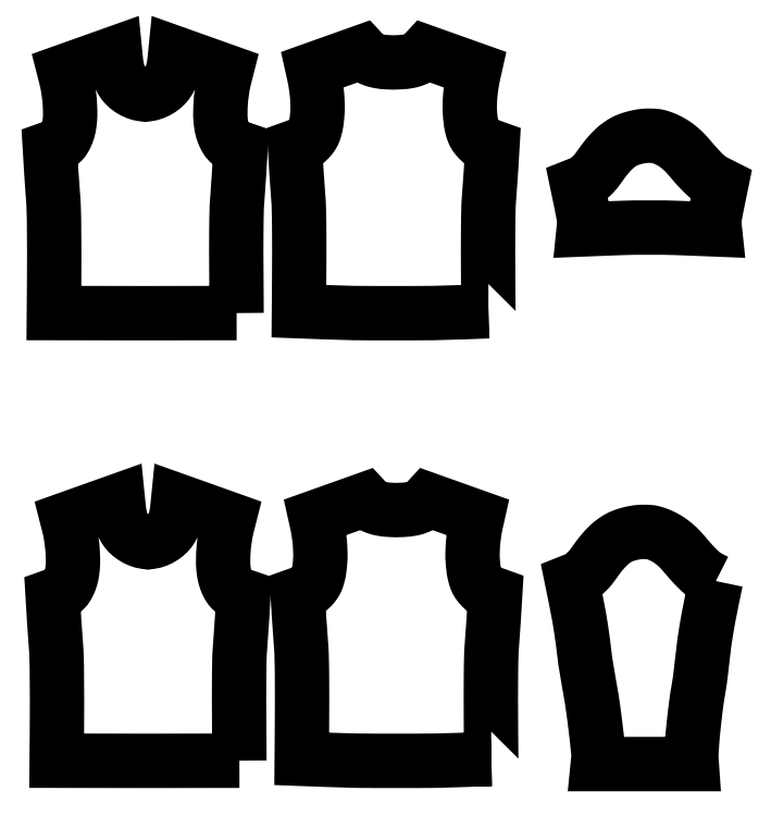
<metadata>
{"format":"dxf","ext":"dxf","renderer":"ezdxf+matplotlib","layout":"modelspace","background":"white","min_lineweight":24,"dpi":150}
</metadata>
<code>
0
SECTION
2
ENTITIES
0
LWPOLYLINE
8
Layer_1
90
131
70
0
10
55.78
20
226.3
30
0
10
39.14
20
226.2
30
0
10
22.5
20
226.3
30
0
10
22.5
20
226.3
30
0
10
22.51
20
227.8
30
0
10
22.54
20
231.8
30
0
10
22.56
20
237.4
30
0
10
22.55
20
241.5
30
0
10
22.52
20
243.5
30
0
10
22.52
20
243.5
30
0
10
22.47
20
245.6
30
0
10
22.43
20
246.2
30
0
10
22.05
20
251.6
30
0
10
21.77
20
256.3
30
0
10
21.77
20
256.3
30
0
10
22.46
20
256.5
30
0
10
22.79
20
256.6
30
0
10
23.12
20
256.8
30
0
10
23.12
20
256.8
30
0
10
23.43
20
257
30
0
10
23.71
20
257.2
30
0
10
23.98
20
257.4
30
0
10
23.98
20
257.4
30
0
10
24.23
20
257.7
30
0
10
24.5
20
258.1
30
0
10
24.74
20
258.6
30
0
10
24.74
20
258.6
30
0
10
24.93
20
259.1
30
0
10
25.1
20
259.6
30
0
10
25.24
20
260.2
30
0
10
25.24
20
260.2
30
0
10
25.34
20
260.8
30
0
10
25.42
20
261.5
30
0
10
25.46
20
262.2
30
0
10
25.46
20
263
30
0
10
25.46
20
263
30
0
10
25.44
20
263.8
30
0
10
25.4
20
264.5
30
0
10
25.34
20
265.3
30
0
10
25.34
20
265.3
30
0
10
25.25
20
266.1
30
0
10
25.11
20
267
30
0
10
24.94
20
268
30
0
10
24.68
20
269.1
30
0
10
24.68
20
269.1
30
0
10
24.39
20
270.3
30
0
10
33.67
20
273.6
30
0
10
33.83
20
271.9
30
0
10
33.83
20
271.9
30
0
10
33.96
20
271.1
30
0
10
34.15
20
270.2
30
0
10
34.32
20
269.7
30
0
10
34.32
20
269.7
30
0
10
34.55
20
269.2
30
0
10
34.83
20
268.6
30
0
10
35.16
20
268.1
30
0
10
35.51
20
267.7
30
0
10
35.51
20
267.7
30
0
10
35.91
20
267.4
30
0
10
36.43
20
267
30
0
10
36.99
20
266.6
30
0
10
36.99
20
266.6
30
0
10
37.55
20
266.4
30
0
10
38.12
20
266.2
30
0
10
38.63
20
266.1
30
0
10
38.63
20
266.1
30
0
10
39.14
20
266
30
0
10
39.65
20
266.1
30
0
10
40.15
20
266.2
30
0
10
40.15
20
266.2
30
0
10
40.73
20
266.4
30
0
10
41.28
20
266.6
30
0
10
41.84
20
267
30
0
10
41.84
20
267
30
0
10
42.37
20
267.4
30
0
10
42.76
20
267.7
30
0
10
43.12
20
268.1
30
0
10
43.12
20
268.1
30
0
10
43.45
20
268.6
30
0
10
43.73
20
269.2
30
0
10
43.95
20
269.7
30
0
10
43.95
20
269.7
30
0
10
44.13
20
270.2
30
0
10
44.31
20
271.1
30
0
10
44.44
20
271.9
30
0
10
44.44
20
271.9
30
0
10
44.61
20
273.6
30
0
10
53.89
20
270.3
30
0
10
53.6
20
269.1
30
0
10
53.6
20
269.1
30
0
10
53.34
20
268
30
0
10
53.17
20
267
30
0
10
53.03
20
266.1
30
0
10
52.94
20
265.3
30
0
10
52.94
20
265.3
30
0
10
52.88
20
264.5
30
0
10
52.84
20
263.8
30
0
10
52.81
20
263
30
0
10
52.81
20
263
30
0
10
52.81
20
262.2
30
0
10
52.85
20
261.5
30
0
10
52.94
20
260.8
30
0
10
53.03
20
260.2
30
0
10
53.03
20
260.2
30
0
10
53.18
20
259.6
30
0
10
53.34
20
259.1
30
0
10
53.54
20
258.6
30
0
10
53.54
20
258.6
30
0
10
53.77
20
258.1
30
0
10
54.05
20
257.7
30
0
10
54.29
20
257.4
30
0
10
54.29
20
257.4
30
0
10
54.56
20
257.2
30
0
10
54.85
20
257
30
0
10
55.16
20
256.8
30
0
10
55.16
20
256.8
30
0
10
55.49
20
256.6
30
0
10
55.82
20
256.5
30
0
10
56.51
20
256.3
30
0
10
56.51
20
256.3
30
0
10
56.22
20
251.6
30
0
10
55.84
20
246.2
30
0
10
55.81
20
245.6
30
0
10
55.76
20
243.5
30
0
10
55.76
20
243.5
30
0
10
55.73
20
241.5
30
0
10
55.71
20
237.4
30
0
10
55.74
20
231.8
30
0
10
55.77
20
227.8
30
0
10
55.78
20
226.3
30
0
10
55.78
20
226.3
30
0
0
LWPOLYLINE
8
Layer_1
90
120
70
0
10
101.6
20
226.6
30
0
10
96.69
20
226.4
30
0
10
91.73
20
226.3
30
0
10
91.73
20
226.3
30
0
10
88.06
20
226.2
30
0
10
84.38
20
226.2
30
0
10
80.71
20
226.2
30
0
10
80.71
20
226.2
30
0
10
77.04
20
226.3
30
0
10
72.08
20
226.4
30
0
10
67.13
20
226.6
30
0
10
67.13
20
226.6
30
0
10
67.14
20
228.1
30
0
10
67.17
20
232.1
30
0
10
67.19
20
237.7
30
0
10
67.18
20
241.8
30
0
10
67.15
20
243.8
30
0
10
67.15
20
243.8
30
0
10
67.1
20
245.9
30
0
10
67.07
20
246.5
30
0
10
66.68
20
251.8
30
0
10
66.4
20
256.5
30
0
10
66.4
20
256.5
30
0
10
67.04
20
256.8
30
0
10
67.68
20
257
30
0
10
68.17
20
257.3
30
0
10
68.17
20
257.3
30
0
10
68.4
20
257.4
30
0
10
68.62
20
257.6
30
0
10
68.94
20
257.9
30
0
10
68.94
20
257.9
30
0
10
69.24
20
258.2
30
0
10
69.51
20
258.6
30
0
10
69.74
20
258.9
30
0
10
69.74
20
258.9
30
0
10
69.9
20
259.3
30
0
10
70.04
20
259.7
30
0
10
70.24
20
260.5
30
0
10
70.3
20
260.9
30
0
10
70.3
20
260.9
30
0
10
70.44
20
262.1
30
0
10
70.53
20
263.2
30
0
10
70.52
20
264.1
30
0
10
70.52
20
264.1
30
0
10
70.49
20
265
30
0
10
70.44
20
265.9
30
0
10
70.29
20
267.2
30
0
10
70.09
20
268.5
30
0
10
69.88
20
269.6
30
0
10
69.88
20
269.6
30
0
10
69.65
20
270.6
30
0
10
78.66
20
273.8
30
0
10
79.24
20
273.2
30
0
10
79.24
20
273.2
30
0
10
79.45
20
273
30
0
10
79.67
20
272.9
30
0
10
80.25
20
272.6
30
0
10
80.25
20
272.6
30
0
10
80.86
20
272.3
30
0
10
81.24
20
272.2
30
0
10
81.63
20
272.1
30
0
10
81.63
20
272.1
30
0
10
82.42
20
272
30
0
10
83.4
20
271.9
30
0
10
84.38
20
271.9
30
0
10
85.37
20
271.9
30
0
10
85.37
20
271.9
30
0
10
86.35
20
272
30
0
10
87.14
20
272.1
30
0
10
87.53
20
272.2
30
0
10
87.53
20
272.2
30
0
10
87.91
20
272.3
30
0
10
88.52
20
272.6
30
0
10
89.1
20
272.9
30
0
10
89.1
20
272.9
30
0
10
89.32
20
273
30
0
10
89.53
20
273.2
30
0
10
90.11
20
273.8
30
0
10
90.11
20
273.8
30
0
10
99.12
20
270.6
30
0
10
98.89
20
269.6
30
0
10
98.68
20
268.5
30
0
10
98.68
20
268.5
30
0
10
98.48
20
267.2
30
0
10
98.33
20
265.9
30
0
10
98.28
20
265
30
0
10
98.24
20
264.1
30
0
10
98.24
20
263.2
30
0
10
98.24
20
263.2
30
0
10
98.32
20
262.1
30
0
10
98.46
20
260.9
30
0
10
98.53
20
260.5
30
0
10
98.73
20
259.7
30
0
10
98.73
20
259.7
30
0
10
98.86
20
259.3
30
0
10
99.03
20
258.9
30
0
10
99.26
20
258.6
30
0
10
99.26
20
258.6
30
0
10
99.53
20
258.2
30
0
10
99.82
20
257.9
30
0
10
100.1
20
257.6
30
0
10
100.1
20
257.6
30
0
10
100.4
20
257.4
30
0
10
100.6
20
257.3
30
0
10
101.1
20
257
30
0
10
101.1
20
257
30
0
10
101.7
20
256.8
30
0
10
102.4
20
256.5
30
0
10
102.1
20
251.8
30
0
10
102.1
20
251.8
30
0
10
101.7
20
246.5
30
0
10
101.7
20
245.9
30
0
10
101.6
20
243.8
30
0
10
101.6
20
241.8
30
0
10
101.6
20
241.8
30
0
10
101.6
20
237.7
30
0
10
101.6
20
232.1
30
0
10
101.6
20
228.1
30
0
10
101.6
20
226.6
30
0
10
101.6
20
226.6
30
0
0
LWPOLYLINE
8
Layer_1
90
81
70
1
10
118.7
20
245.5
30
0
10
117.8
20
249.6
30
0
10
118.5
20
249.9
30
0
10
118.5
20
249.9
30
0
10
118.9
20
250.1
30
0
10
119.2
20
250.2
30
0
10
119.5
20
250.4
30
0
10
119.5
20
250.4
30
0
10
119.7
20
250.6
30
0
10
120.2
20
251.1
30
0
10
120.7
20
251.5
30
0
10
120.7
20
251.5
30
0
10
121.2
20
252
30
0
10
121.9
20
253
30
0
10
122.5
20
253.9
30
0
10
123
20
254.5
30
0
10
123
20
254.5
30
0
10
123.5
20
255.1
30
0
10
124
20
255.6
30
0
10
124.6
20
256.2
30
0
10
124.6
20
256.2
30
0
10
125
20
256.6
30
0
10
125.6
20
257
30
0
10
126.1
20
257.3
30
0
10
126.1
20
257.3
30
0
10
126.7
20
257.6
30
0
10
127.4
20
257.9
30
0
10
128.1
20
258.2
30
0
10
128.9
20
258.3
30
0
10
128.9
20
258.3
30
0
10
129.6
20
258.5
30
0
10
130.2
20
258.5
30
0
10
130.7
20
258.6
30
0
10
131.5
20
258.5
30
0
10
131.5
20
258.5
30
0
10
131.9
20
258.5
30
0
10
132.2
20
258.5
30
0
10
132.7
20
258.4
30
0
10
132.7
20
258.4
30
0
10
133.1
20
258.2
30
0
10
133.5
20
258.1
30
0
10
133.9
20
257.9
30
0
10
133.9
20
257.9
30
0
10
134.5
20
257.6
30
0
10
135.1
20
257.3
30
0
10
135.5
20
257.1
30
0
10
135.9
20
256.8
30
0
10
136.6
20
256.3
30
0
10
136.6
20
256.3
30
0
10
137.2
20
255.7
30
0
10
137.7
20
255.2
30
0
10
138.2
20
254.6
30
0
10
138.2
20
254.6
30
0
10
139.2
20
253.4
30
0
10
139.9
20
252.7
30
0
10
140.5
20
252
30
0
10
141.2
20
251.4
30
0
10
141.2
20
251.4
30
0
10
141.5
20
251.1
30
0
10
141.9
20
250.8
30
0
10
142.4
20
250.4
30
0
10
142.4
20
250.4
30
0
10
143
20
250.1
30
0
10
144
20
249.6
30
0
10
143.2
20
245.6
30
0
10
143.2
20
245.6
30
0
10
142.7
20
243
30
0
10
142.9
20
241.5
30
0
10
137.9
20
241.7
30
0
10
135.8
20
241.8
30
0
10
135.8
20
241.8
30
0
10
133.6
20
241.8
30
0
10
130.9
20
241.8
30
0
10
128.2
20
241.8
30
0
10
128.2
20
241.8
30
0
10
126.1
20
241.8
30
0
10
124
20
241.7
30
0
10
119
20
241.5
30
0
10
119
20
241.5
30
0
10
119.1
20
243
30
0
10
118.7
20
245.5
30
0
0
LWPOLYLINE
8
Layer_1
90
131
70
0
10
56.29
20
144.8
30
0
10
39.65
20
144.8
30
0
10
23.01
20
144.8
30
0
10
23.01
20
144.8
30
0
10
23.02
20
146.3
30
0
10
23.05
20
150.3
30
0
10
23.07
20
155.9
30
0
10
23.06
20
160
30
0
10
23.03
20
162.1
30
0
10
23.03
20
162.1
30
0
10
22.98
20
164.1
30
0
10
22.94
20
164.7
30
0
10
22.56
20
170.1
30
0
10
22.28
20
174.8
30
0
10
22.28
20
174.8
30
0
10
22.96
20
175
30
0
10
23.3
20
175.1
30
0
10
23.63
20
175.3
30
0
10
23.63
20
175.3
30
0
10
23.94
20
175.5
30
0
10
24.22
20
175.7
30
0
10
24.49
20
176
30
0
10
24.49
20
176
30
0
10
24.74
20
176.2
30
0
10
25.01
20
176.7
30
0
10
25.25
20
177.1
30
0
10
25.25
20
177.1
30
0
10
25.44
20
177.6
30
0
10
25.61
20
178.1
30
0
10
25.75
20
178.7
30
0
10
25.75
20
178.7
30
0
10
25.85
20
179.3
30
0
10
25.93
20
180
30
0
10
25.97
20
180.8
30
0
10
25.97
20
181.5
30
0
10
25.97
20
181.5
30
0
10
25.95
20
182.3
30
0
10
25.91
20
183
30
0
10
25.85
20
183.8
30
0
10
25.85
20
183.8
30
0
10
25.76
20
184.6
30
0
10
25.62
20
185.5
30
0
10
25.45
20
186.5
30
0
10
25.19
20
187.7
30
0
10
25.19
20
187.7
30
0
10
24.9
20
188.8
30
0
10
34.18
20
192.1
30
0
10
34.34
20
190.4
30
0
10
34.34
20
190.4
30
0
10
34.47
20
189.6
30
0
10
34.66
20
188.8
30
0
10
34.83
20
188.2
30
0
10
34.83
20
188.2
30
0
10
35.06
20
187.7
30
0
10
35.34
20
187.1
30
0
10
35.67
20
186.6
30
0
10
36.02
20
186.2
30
0
10
36.02
20
186.2
30
0
10
36.42
20
185.9
30
0
10
36.94
20
185.5
30
0
10
37.5
20
185.1
30
0
10
37.5
20
185.1
30
0
10
38.06
20
184.9
30
0
10
38.63
20
184.7
30
0
10
39.14
20
184.6
30
0
10
39.14
20
184.6
30
0
10
39.65
20
184.5
30
0
10
40.16
20
184.6
30
0
10
40.66
20
184.7
30
0
10
40.66
20
184.7
30
0
10
41.24
20
184.9
30
0
10
41.79
20
185.1
30
0
10
42.35
20
185.5
30
0
10
42.35
20
185.5
30
0
10
42.88
20
185.9
30
0
10
43.27
20
186.2
30
0
10
43.63
20
186.6
30
0
10
43.63
20
186.6
30
0
10
43.96
20
187.1
30
0
10
44.24
20
187.7
30
0
10
44.46
20
188.2
30
0
10
44.46
20
188.2
30
0
10
44.64
20
188.8
30
0
10
44.82
20
189.6
30
0
10
44.95
20
190.4
30
0
10
44.95
20
190.4
30
0
10
45.12
20
192.1
30
0
10
54.4
20
188.8
30
0
10
54.11
20
187.7
30
0
10
54.11
20
187.7
30
0
10
53.84
20
186.5
30
0
10
53.68
20
185.5
30
0
10
53.54
20
184.6
30
0
10
53.45
20
183.8
30
0
10
53.45
20
183.8
30
0
10
53.39
20
183
30
0
10
53.35
20
182.3
30
0
10
53.32
20
181.5
30
0
10
53.32
20
181.5
30
0
10
53.32
20
180.8
30
0
10
53.36
20
180
30
0
10
53.45
20
179.3
30
0
10
53.54
20
178.7
30
0
10
53.54
20
178.7
30
0
10
53.69
20
178.1
30
0
10
53.85
20
177.6
30
0
10
54.05
20
177.1
30
0
10
54.05
20
177.1
30
0
10
54.28
20
176.7
30
0
10
54.56
20
176.2
30
0
10
54.8
20
176
30
0
10
54.8
20
176
30
0
10
55.07
20
175.7
30
0
10
55.36
20
175.5
30
0
10
55.67
20
175.3
30
0
10
55.67
20
175.3
30
0
10
55.99
20
175.1
30
0
10
56.33
20
175
30
0
10
57.02
20
174.8
30
0
10
57.02
20
174.8
30
0
10
56.73
20
170.1
30
0
10
56.35
20
164.7
30
0
10
56.32
20
164.1
30
0
10
56.27
20
162.1
30
0
10
56.27
20
162.1
30
0
10
56.24
20
160
30
0
10
56.22
20
155.9
30
0
10
56.24
20
150.3
30
0
10
56.28
20
146.3
30
0
10
56.29
20
144.8
30
0
10
56.29
20
144.8
30
0
0
LWPOLYLINE
8
Layer_1
90
120
70
0
10
102.2
20
145.1
30
0
10
97.2
20
144.9
30
0
10
92.24
20
144.8
30
0
10
92.24
20
144.8
30
0
10
88.57
20
144.8
30
0
10
84.89
20
144.8
30
0
10
81.22
20
144.8
30
0
10
81.22
20
144.8
30
0
10
77.55
20
144.8
30
0
10
72.59
20
144.9
30
0
10
67.64
20
145.1
30
0
10
67.64
20
145.1
30
0
10
67.65
20
146.7
30
0
10
67.68
20
150.7
30
0
10
67.7
20
156.2
30
0
10
67.69
20
160.3
30
0
10
67.66
20
162.4
30
0
10
67.66
20
162.4
30
0
10
67.61
20
164.4
30
0
10
67.58
20
165
30
0
10
67.19
20
170.4
30
0
10
66.91
20
175
30
0
10
66.91
20
175
30
0
10
67.55
20
175.3
30
0
10
68.19
20
175.5
30
0
10
68.68
20
175.8
30
0
10
68.68
20
175.8
30
0
10
68.91
20
175.9
30
0
10
69.13
20
176.1
30
0
10
69.45
20
176.4
30
0
10
69.45
20
176.4
30
0
10
69.75
20
176.7
30
0
10
70.02
20
177.1
30
0
10
70.25
20
177.5
30
0
10
70.25
20
177.5
30
0
10
70.41
20
177.8
30
0
10
70.54
20
178.2
30
0
10
70.74
20
179
30
0
10
70.81
20
179.4
30
0
10
70.81
20
179.4
30
0
10
70.95
20
180.6
30
0
10
71.04
20
181.8
30
0
10
71.03
20
182.6
30
0
10
71.03
20
182.6
30
0
10
71
20
183.5
30
0
10
70.94
20
184.4
30
0
10
70.79
20
185.7
30
0
10
70.6
20
187
30
0
10
70.39
20
188.1
30
0
10
70.39
20
188.1
30
0
10
70.16
20
189.1
30
0
10
79.17
20
192.3
30
0
10
79.75
20
191.7
30
0
10
79.75
20
191.7
30
0
10
79.95
20
191.5
30
0
10
80.18
20
191.4
30
0
10
80.76
20
191.1
30
0
10
80.76
20
191.1
30
0
10
81.37
20
190.8
30
0
10
81.75
20
190.7
30
0
10
82.14
20
190.6
30
0
10
82.14
20
190.6
30
0
10
82.93
20
190.5
30
0
10
83.91
20
190.4
30
0
10
84.89
20
190.4
30
0
10
85.88
20
190.4
30
0
10
85.88
20
190.4
30
0
10
86.86
20
190.5
30
0
10
87.65
20
190.6
30
0
10
88.04
20
190.7
30
0
10
88.04
20
190.7
30
0
10
88.42
20
190.8
30
0
10
89.03
20
191.1
30
0
10
89.61
20
191.4
30
0
10
89.61
20
191.4
30
0
10
89.83
20
191.5
30
0
10
90.04
20
191.7
30
0
10
90.61
20
192.3
30
0
10
90.61
20
192.3
30
0
10
99.63
20
189.1
30
0
10
99.4
20
188.1
30
0
10
99.19
20
187
30
0
10
99.19
20
187
30
0
10
98.99
20
185.7
30
0
10
98.84
20
184.4
30
0
10
98.79
20
183.5
30
0
10
98.75
20
182.6
30
0
10
98.75
20
181.8
30
0
10
98.75
20
181.8
30
0
10
98.83
20
180.6
30
0
10
98.97
20
179.4
30
0
10
99.04
20
179
30
0
10
99.24
20
178.2
30
0
10
99.24
20
178.2
30
0
10
99.37
20
177.8
30
0
10
99.54
20
177.5
30
0
10
99.77
20
177.1
30
0
10
99.77
20
177.1
30
0
10
100
20
176.7
30
0
10
100.3
20
176.4
30
0
10
100.7
20
176.1
30
0
10
100.7
20
176.1
30
0
10
100.9
20
175.9
30
0
10
101.1
20
175.8
30
0
10
101.6
20
175.5
30
0
10
101.6
20
175.5
30
0
10
102.2
20
175.3
30
0
10
102.9
20
175
30
0
10
102.6
20
170.4
30
0
10
102.6
20
170.4
30
0
10
102.2
20
165
30
0
10
102.2
20
164.4
30
0
10
102.1
20
162.4
30
0
10
102.1
20
160.3
30
0
10
102.1
20
160.3
30
0
10
102.1
20
156.2
30
0
10
102.1
20
150.7
30
0
10
102.1
20
146.7
30
0
10
102.2
20
145.1
30
0
10
102.2
20
145.1
30
0
0
LWPOLYLINE
8
Layer_1
90
97
70
0
10
143.1
20
177.5
30
0
10
142.4
20
174.2
30
0
10
141.7
20
170.9
30
0
10
141.7
20
170.9
30
0
10
141.3
20
168.5
30
0
10
141
20
166.2
30
0
10
140.6
20
162.9
30
0
10
140.4
20
161.1
30
0
10
140.4
20
161.1
30
0
10
140.1
20
159.3
30
0
10
139.6
20
155.9
30
0
10
139.4
20
154.2
30
0
10
139.2
20
152.4
30
0
10
139.2
20
152.4
30
0
10
139
20
150.7
30
0
10
138.8
20
148.9
30
0
10
138.6
20
145.7
30
0
10
138.7
20
144.2
30
0
10
138.7
20
144.2
30
0
10
121.6
20
144.2
30
0
10
121.7
20
145.7
30
0
10
121.4
20
148.9
30
0
10
121
20
152.4
30
0
10
121
20
152.4
30
0
10
120.7
20
154.2
30
0
10
120.5
20
155.9
30
0
10
119.9
20
159.4
30
0
10
119.3
20
162.9
30
0
10
119.3
20
162.9
30
0
10
118.9
20
166.2
30
0
10
118.6
20
168.5
30
0
10
118.2
20
170.9
30
0
10
117.5
20
174.2
30
0
10
117.5
20
174.2
30
0
10
116.9
20
177.5
30
0
10
117.6
20
177.8
30
0
10
117.9
20
177.9
30
0
10
117.9
20
177.9
30
0
10
118.2
20
178.1
30
0
10
118.5
20
178.3
30
0
10
118.8
20
178.5
30
0
10
118.8
20
178.5
30
0
10
119.4
20
179
30
0
10
119.8
20
179.5
30
0
10
120.2
20
179.9
30
0
10
120.2
20
179.9
30
0
10
120.9
20
180.8
30
0
10
121.6
20
181.8
30
0
10
122
20
182.4
30
0
10
122.5
20
182.9
30
0
10
122.5
20
182.9
30
0
10
123
20
183.5
30
0
10
123.6
20
184.1
30
0
10
124.1
20
184.5
30
0
10
124.1
20
184.5
30
0
10
124.6
20
184.9
30
0
10
125.1
20
185.2
30
0
10
125.7
20
185.5
30
0
10
126.4
20
185.8
30
0
10
126.4
20
185.8
30
0
10
127.1
20
186
30
0
10
127.9
20
186.2
30
0
10
128.7
20
186.4
30
0
10
128.7
20
186.4
30
0
10
129.2
20
186.4
30
0
10
129.7
20
186.4
30
0
10
130.5
20
186.4
30
0
10
130.9
20
186.4
30
0
10
130.9
20
186.4
30
0
10
131.3
20
186.4
30
0
10
131.7
20
186.3
30
0
10
132.1
20
186.1
30
0
10
132.1
20
186.1
30
0
10
132.5
20
186
30
0
10
132.9
20
185.8
30
0
10
133.6
20
185.5
30
0
10
133.6
20
185.5
30
0
10
134.2
20
185.2
30
0
10
134.6
20
184.9
30
0
10
135
20
184.7
30
0
10
135.6
20
184.1
30
0
10
136.2
20
183.6
30
0
10
136.2
20
183.6
30
0
10
136.7
20
183
30
0
10
137.2
20
182.5
30
0
10
138.3
20
181.3
30
0
10
138.9
20
180.6
30
0
10
138.9
20
180.6
30
0
10
139.6
20
179.9
30
0
10
140.2
20
179.3
30
0
10
140.5
20
179
30
0
10
140.5
20
179
30
0
10
140.9
20
178.7
30
0
10
141.4
20
178.3
30
0
10
142
20
178
30
0
10
142
20
178
30
0
10
143.1
20
177.5
30
0
0
ENDSEC
0
EOF

</code>
